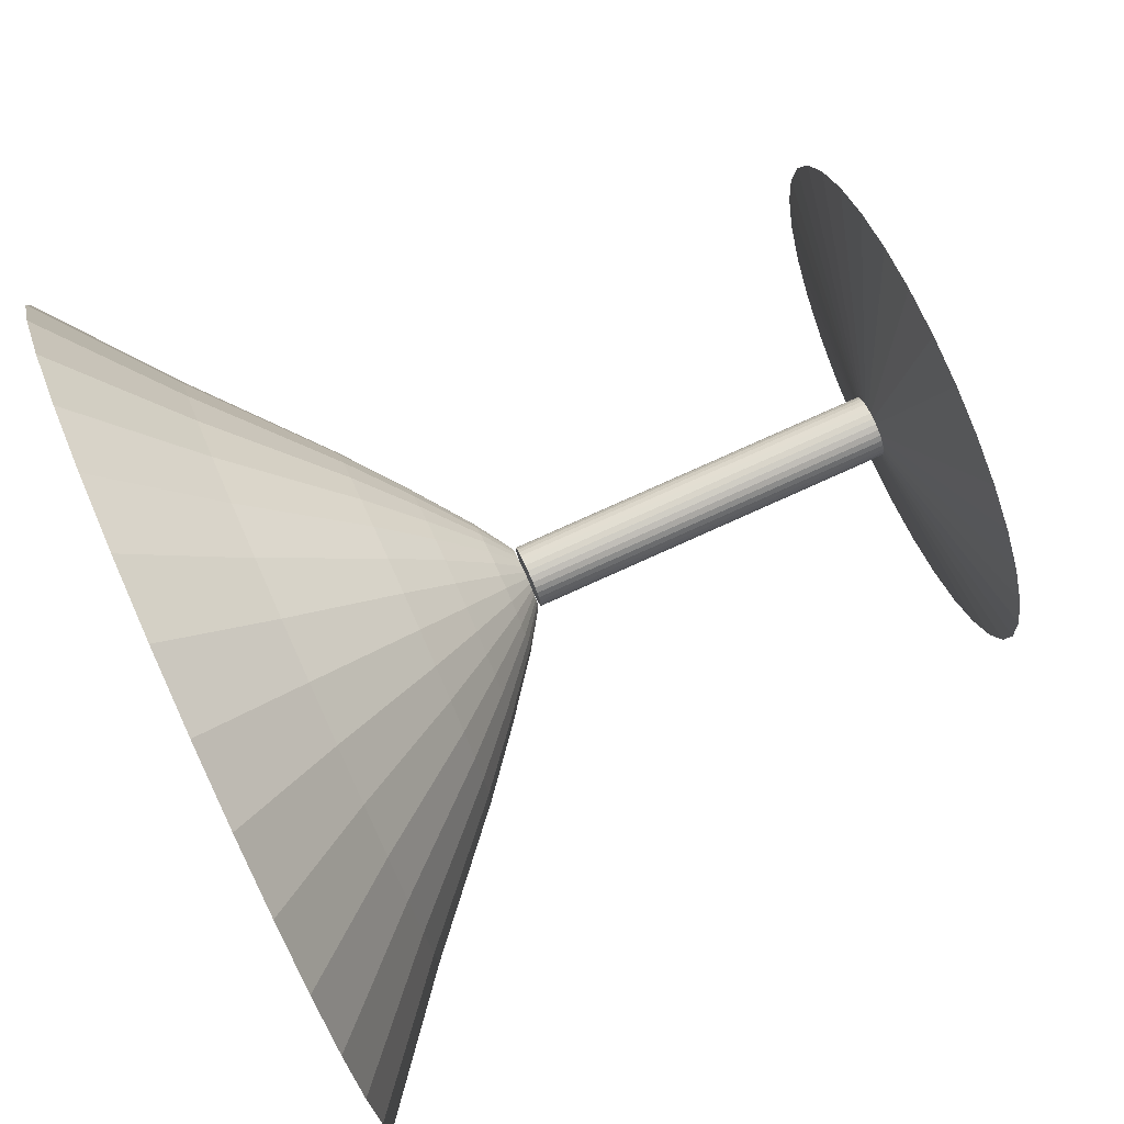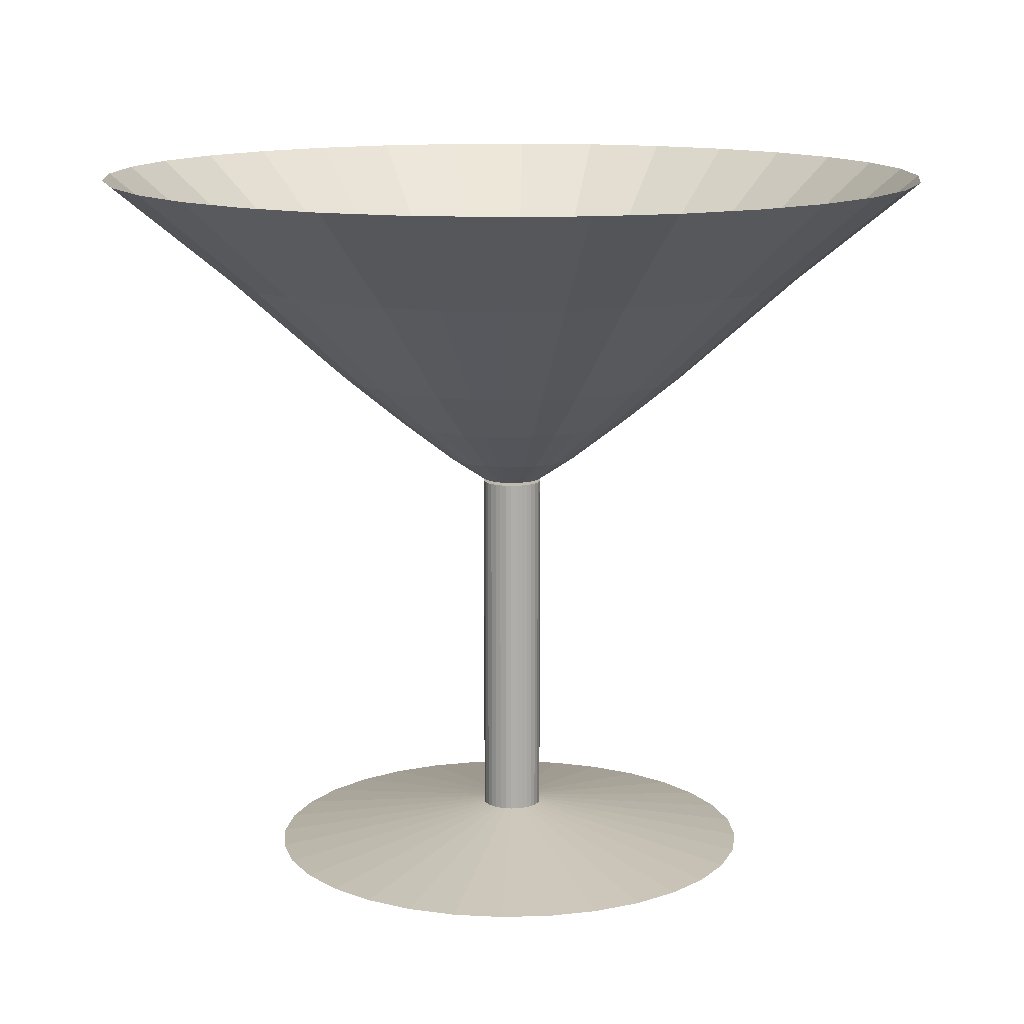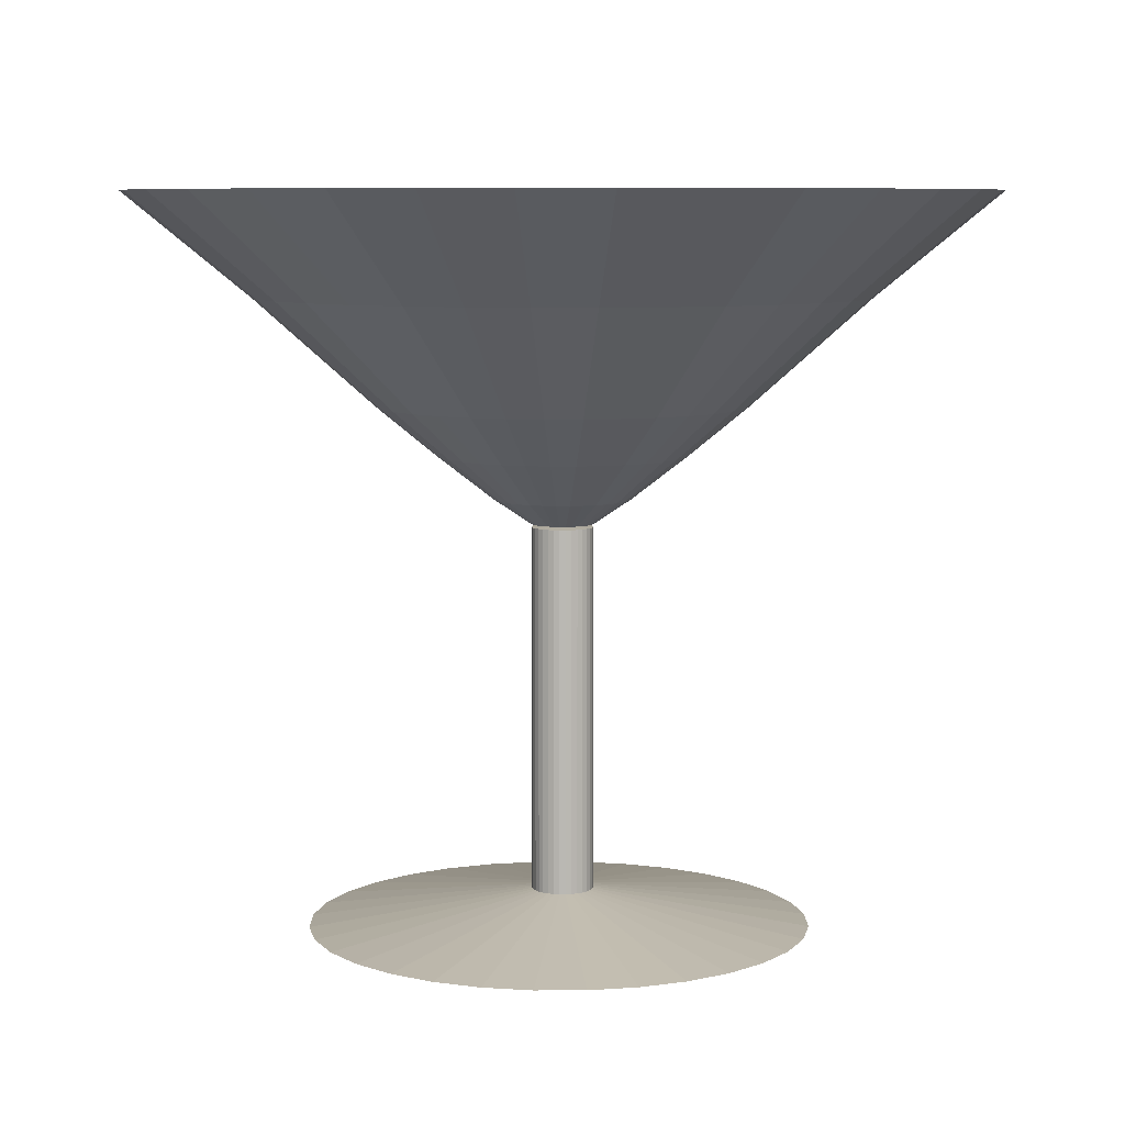
<metadata>
{"format":"obj","ext":"obj","renderer":"f3d","projection":"perspective","resolution":1024,"background":"white","views":[{"elev":79.1,"azim":-114.2,"up":"+Z"},{"elev":12.7,"azim":114.2,"up":"+Y"},{"elev":7.4,"azim":-118.5,"up":"+Y"}]}
</metadata>
<code>
o Circle
v 0 0 -1.426
v -0.2782 0 -1.398
v -0.5456 0 -1.317
v -0.7922 0 -1.186
v -1.008 0 -1.008
v -1.186 0 -0.7922
v -1.317 0 -0.5456
v -1.398 0 -0.2782
v -1.426 0 0
v -1.398 0 0.2782
v -1.317 0 0.5456
v -1.186 0 0.7922
v -1.008 0 1.008
v -0.7922 0 1.186
v -0.5456 0 1.317
v -0.2782 0 1.398
v 1e-06 0 1.426
v 0.2782 0 1.398
v 0.5457 0 1.317
v 0.7922 0 1.186
v 1.008 0 1.008
v 1.186 0 0.7922
v 1.317 0 0.5456
v 1.398 0 0.2782
v 1.426 0 -1e-06
v 1.398 0 -0.2782
v 1.317 0 -0.5457
v 1.186 0 -0.7922
v 1.008 0 -1.008
v 0.7922 0 -1.186
v 0.5456 0 -1.317
v 0.2782 0 -1.398
v -0.04248 0.2061 -0.1729
v -0.07635 0.2061 -0.1696
v -0.1089 0.2061 -0.1597
v -0.1389 0.2061 -0.1436
v -0.1652 0.2061 -0.122
v -0.1868 0.2061 -0.09573
v -0.2029 0.2061 -0.06571
v -0.2128 0.2061 -0.03314
v -0.2161 0.2061 0.00073
v -0.2128 0.2061 0.0346
v -0.2029 0.2061 0.06717
v -0.1868 0.2061 0.09719
v -0.1652 0.2061 0.1235
v -0.1389 0.2061 0.1451
v -0.1089 0.2061 0.1611
v -0.07635 0.2061 0.171
v -0.04248 0.2061 0.1743
v -0.008612 0.2061 0.171
v 0.02396 0.2061 0.1611
v 0.05397 0.2061 0.1451
v 0.08028 0.2061 0.1235
v 0.1019 0.2061 0.09719
v 0.1179 0.2061 0.06717
v 0.1278 0.2061 0.0346
v 0.1311 0.2061 0.00073
v 0.1278 0.2061 -0.03314
v 0.1179 0.2061 -0.06571
v 0.1019 0.2061 -0.09573
v 0.08028 0.2061 -0.122
v 0.05397 0.2061 -0.1436
v 0.02396 0.2061 -0.1597
v -0.008613 0.2061 -0.1696
v -0.04248 1.171 -0.1729
v -0.07635 1.171 -0.1696
v -0.1089 1.171 -0.1597
v -0.1389 1.171 -0.1436
v -0.1652 1.171 -0.122
v -0.1868 1.171 -0.09573
v -0.2029 1.171 -0.06571
v -0.2128 1.171 -0.03314
v -0.2161 1.171 0.000731
v -0.2128 1.171 0.0346
v -0.2029 1.171 0.06717
v -0.1868 1.171 0.09719
v -0.1652 1.171 0.1235
v -0.1389 1.171 0.1451
v -0.1089 1.171 0.1611
v -0.07635 1.171 0.171
v -0.04248 1.171 0.1743
v -0.008612 1.171 0.171
v 0.02396 1.171 0.1611
v 0.05397 1.171 0.1451
v 0.08028 1.171 0.1235
v 0.1019 1.171 0.09719
v 0.1179 1.171 0.06717
v 0.1278 1.171 0.0346
v 0.1311 1.171 0.00073
v 0.1278 1.171 -0.03314
v 0.1179 1.171 -0.06571
v 0.1019 1.171 -0.09573
v 0.08028 1.171 -0.122
v 0.05397 1.171 -0.1436
v 0.02396 1.171 -0.1597
v -0.008613 1.171 -0.1696
v -0.04248 2.277 -0.1729
v -0.07635 2.277 -0.1696
v -0.1089 2.277 -0.1597
v -0.1389 2.277 -0.1436
v -0.1652 2.277 -0.122
v -0.1868 2.277 -0.09573
v -0.2029 2.277 -0.06571
v -0.2128 2.277 -0.03314
v -0.2161 2.277 0.000731
v -0.2128 2.277 0.0346
v -0.2029 2.277 0.06717
v -0.1868 2.277 0.09719
v -0.1652 2.277 0.1235
v -0.1389 2.277 0.1451
v -0.1089 2.277 0.1611
v -0.07635 2.277 0.171
v -0.04248 2.277 0.1743
v -0.008612 2.277 0.171
v 0.02396 2.277 0.1611
v 0.05397 2.277 0.1451
v 0.08028 2.277 0.1235
v 0.1019 2.277 0.09719
v 0.1179 2.277 0.06717
v 0.1278 2.277 0.0346
v 0.1311 2.277 0.000731
v 0.1278 2.277 -0.03314
v 0.1179 2.277 -0.06571
v 0.1019 2.277 -0.09573
v 0.08028 2.277 -0.122
v 0.05397 2.277 -0.1436
v 0.02396 2.277 -0.1597
v -0.008613 2.277 -0.1696
v -0.04248 2.287 -0.01597
v -0.04574 2.287 -0.01565
v -0.04888 2.287 -0.0147
v -0.05176 2.287 -0.01316
v -0.05429 2.287 -0.01108
v -0.05637 2.287 -0.008549
v -0.05792 2.287 -0.005661
v -0.05887 2.287 -0.002528
v -0.05919 2.287 0.000731
v -0.05887 2.287 0.003989
v -0.05792 2.287 0.007123
v -0.05637 2.287 0.01001
v -0.05429 2.287 0.01254
v -0.05176 2.287 0.01462
v -0.04888 2.287 0.01616
v -0.04574 2.287 0.01711
v -0.04248 2.287 0.01743
v -0.03923 2.287 0.01711
v -0.03609 2.287 0.01616
v -0.0332 2.287 0.01462
v -0.03067 2.287 0.01254
v -0.0286 2.287 0.01001
v -0.02705 2.287 0.007123
v -0.0261 2.287 0.003989
v -0.02578 2.287 0.000731
v -0.0261 2.287 -0.002528
v -0.02705 2.287 -0.005661
v -0.0286 2.287 -0.008549
v -0.03067 2.287 -0.01108
v -0.0332 2.287 -0.01316
v -0.03609 2.287 -0.0147
v -0.03923 2.287 -0.01565
v -0.04248 2.295 0.1773
v -0.008037 2.295 0.1739
v 0.02508 2.295 0.1639
v 0.05561 2.295 0.1475
v 0.08237 2.295 0.1256
v 0.1043 2.295 0.09882
v 0.1206 2.295 0.0683
v 0.1307 2.295 0.03518
v 0.1341 2.295 0.000731
v 0.1307 2.295 -0.03372
v 0.1206 2.295 -0.06684
v 0.1043 2.295 -0.09736
v 0.08237 2.295 -0.1241
v 0.05561 2.295 -0.1461
v 0.02508 2.295 -0.1624
v -0.008037 2.295 -0.1724
v -0.04248 2.295 -0.1758
v -0.07693 2.295 -0.1724
v -0.1101 2.295 -0.1624
v -0.1406 2.295 -0.1461
v -0.1673 2.295 -0.1241
v -0.1893 2.295 -0.09736
v -0.2056 2.295 -0.06684
v -0.2157 2.295 -0.03372
v -0.219 2.295 0.000731
v -0.2157 2.295 0.03518
v -0.2056 2.295 0.0683
v -0.1893 2.295 0.09882
v -0.1673 2.295 0.1256
v -0.1406 2.295 0.1475
v -0.1101 2.295 0.1639
v -0.07693 2.295 0.1739
v -0.04248 2.435 0.3857
v 0.03262 2.435 0.3783
v 0.1048 2.435 0.3564
v 0.1714 2.435 0.3208
v 0.2297 2.435 0.2729
v 0.2776 2.435 0.2146
v 0.3132 2.435 0.148
v 0.3351 2.435 0.07583
v 0.3425 2.435 0.000731
v 0.3351 2.435 -0.07437
v 0.3132 2.435 -0.1466
v 0.2776 2.435 -0.2131
v 0.2297 2.435 -0.2715
v 0.1714 2.435 -0.3193
v 0.1048 2.435 -0.3549
v 0.03262 2.435 -0.3768
v -0.04248 2.435 -0.3842
v -0.1176 2.435 -0.3768
v -0.1898 2.435 -0.3549
v -0.2564 2.435 -0.3193
v -0.3147 2.435 -0.2715
v -0.3626 2.435 -0.2131
v -0.3981 2.435 -0.1466
v -0.42 2.435 -0.07437
v -0.4274 2.435 0.000731
v -0.42 2.435 0.07583
v -0.3981 2.435 0.148
v -0.3626 2.435 0.2146
v -0.3147 2.435 0.2729
v -0.2564 2.435 0.3208
v -0.1898 2.435 0.3564
v -0.1176 2.435 0.3783
v -0.04248 2.682 0.7056
v 0.09502 2.682 0.692
v 0.2272 2.682 0.6519
v 0.3491 2.682 0.5868
v 0.4559 2.682 0.4991
v 0.5436 2.682 0.3923
v 0.6087 2.682 0.2705
v 0.6488 2.682 0.1382
v 0.6624 2.682 0.000731
v 0.6488 2.682 -0.1368
v 0.6087 2.682 -0.269
v 0.5436 2.682 -0.3909
v 0.4559 2.682 -0.4977
v 0.3491 2.682 -0.5853
v 0.2272 2.682 -0.6505
v 0.09502 2.682 -0.6906
v -0.04248 2.682 -0.7041
v -0.18 2.682 -0.6906
v -0.3122 2.682 -0.6505
v -0.4341 2.682 -0.5853
v -0.5409 2.682 -0.4977
v -0.6285 2.682 -0.3909
v -0.6937 2.682 -0.269
v -0.7338 2.682 -0.1368
v -0.7473 2.682 0.000731
v -0.7338 2.682 0.1382
v -0.6937 2.682 0.2705
v -0.6285 2.682 0.3923
v -0.5409 2.682 0.4991
v -0.4341 2.682 0.5868
v -0.3122 2.682 0.6519
v -0.18 2.682 0.692
v -0.04248 2.959 1.042
v 0.1606 2.959 1.022
v 0.3559 2.959 0.9625
v 0.5359 2.959 0.8663
v 0.6937 2.959 0.7369
v 0.8231 2.959 0.5791
v 0.9193 2.959 0.3991
v 0.9786 2.959 0.2038
v 0.9986 2.959 0.00073
v 0.9786 2.959 -0.2024
v 0.9193 2.959 -0.3977
v 0.8231 2.959 -0.5776
v 0.6937 2.959 -0.7354
v 0.5359 2.959 -0.8649
v 0.3559 2.959 -0.9611
v 0.1606 2.959 -1.02
v -0.04248 2.959 -1.04
v -0.2456 2.959 -1.02
v -0.4409 2.959 -0.9611
v -0.6209 2.959 -0.8649
v -0.7786 2.959 -0.7354
v -0.9081 2.959 -0.5776
v -1.004 2.959 -0.3977
v -1.064 2.959 -0.2024
v -1.084 2.959 0.000731
v -1.064 2.959 0.2038
v -1.004 2.959 0.3991
v -0.9081 2.959 0.5791
v -0.7786 2.959 0.7369
v -0.6209 2.959 0.8663
v -0.4409 2.959 0.9625
v -0.2456 2.959 1.022
v -0.04248 3.565 1.721
v 0.2931 3.565 1.688
v 0.6157 3.565 1.59
v 0.9131 3.565 1.431
v 1.174 3.565 1.217
v 1.388 3.565 0.9563
v 1.547 3.565 0.6589
v 1.644 3.565 0.3363
v 1.678 3.565 0.00073
v 1.644 3.565 -0.3348
v 1.547 3.565 -0.6575
v 1.388 3.565 -0.9548
v 1.174 3.565 -1.215
v 0.9131 3.565 -1.429
v 0.6157 3.565 -1.588
v 0.2931 3.565 -1.686
v -0.04248 3.565 -1.719
v -0.378 3.565 -1.686
v -0.7007 3.565 -1.588
v -0.9981 3.565 -1.429
v -1.259 3.565 -1.215
v -1.473 3.565 -0.9548
v -1.632 3.565 -0.6575
v -1.729 3.565 -0.3348
v -1.762 3.565 0.000732
v -1.729 3.565 0.3363
v -1.632 3.565 0.6589
v -1.473 3.565 0.9563
v -1.259 3.565 1.217
v -0.9981 3.565 1.431
v -0.7007 3.565 1.59
v -0.378 3.565 1.688
v -0.04248 4.149 2.428
v 0.431 4.149 2.381
v 0.8863 4.149 2.243
v 1.306 4.149 2.019
v 1.674 4.149 1.717
v 1.975 4.149 1.349
v 2.2 4.149 0.9295
v 2.338 4.149 0.4742
v 2.385 4.149 0.00073
v 2.338 4.149 -0.4728
v 2.2 4.149 -0.928
v 1.975 4.149 -1.348
v 1.674 4.149 -1.715
v 1.306 4.149 -2.017
v 0.8863 4.149 -2.242
v 0.431 4.149 -2.38
v -0.04248 4.149 -2.426
v -0.516 4.149 -2.38
v -0.9713 4.149 -2.242
v -1.391 4.149 -2.017
v -1.759 4.149 -1.715
v -2.06 4.149 -1.348
v -2.285 4.149 -0.928
v -2.423 4.149 -0.4728
v -2.469 4.149 0.000732
v -2.423 4.149 0.4742
v -2.285 4.149 0.9295
v -2.06 4.149 1.349
v -1.759 4.149 1.717
v -1.391 4.149 2.019
v -0.9713 4.149 2.243
v -0.516 4.149 2.381
f 29 60 61
f 15 48 16
f 3 34 35
f 30 61 62
f 16 49 17
f 4 35 36
f 31 62 63
f 17 50 18
f 5 36 37
f 32 63 64
f 18 51 19
f 6 37 38
f 1 64 33
f 19 52 20
f 7 38 39
f 20 53 21
f 8 39 40
f 21 54 22
f 9 40 41
f 22 55 23
f 9 42 10
f 23 56 24
f 10 43 11
f 24 57 25
f 11 44 12
f 26 57 58
f 12 45 13
f 27 58 59
f 13 46 14
f 28 59 60
f 14 47 15
f 2 33 34
f 55 88 56
f 42 75 43
f 56 89 57
f 43 76 44
f 57 90 58
f 44 77 45
f 58 91 59
f 45 78 46
f 59 92 60
f 46 79 47
f 33 66 34
f 61 92 93
f 47 80 48
f 35 66 67
f 61 94 62
f 48 81 49
f 35 68 36
f 63 94 95
f 49 82 50
f 36 69 37
f 63 96 64
f 50 83 51
f 37 70 38
f 64 65 33
f 51 84 52
f 39 70 71
f 52 85 53
f 39 72 40
f 53 86 54
f 40 73 41
f 54 87 55
f 41 74 42
f 90 123 91
f 77 110 78
f 91 124 92
f 78 111 79
f 65 98 66
f 92 125 93
f 79 112 80
f 66 99 67
f 93 126 94
f 80 113 81
f 67 100 68
f 94 127 95
f 81 114 82
f 68 101 69
f 95 128 96
f 83 114 115
f 69 102 70
f 96 97 65
f 83 116 84
f 70 103 71
f 84 117 85
f 71 104 72
f 85 118 86
f 72 105 73
f 86 119 87
f 73 106 74
f 87 120 88
f 74 107 75
f 89 120 121
f 75 108 76
f 89 122 90
f 76 109 77
f 98 131 99
f 125 158 126
f 112 145 113
f 99 132 100
f 127 158 159
f 113 146 114
f 100 133 101
f 127 160 128
f 114 147 115
f 101 134 102
f 97 160 129
f 116 147 148
f 102 135 103
f 116 149 117
f 103 136 104
f 117 150 118
f 104 137 105
f 118 151 119
f 105 138 106
f 119 152 120
f 106 139 107
f 120 153 121
f 107 140 108
f 122 153 154
f 108 141 109
f 122 155 123
f 110 141 142
f 123 156 124
f 111 142 143
f 97 130 98
f 125 156 157
f 111 144 112
f 134 165 166
f 129 192 161
f 148 179 180
f 135 166 167
f 149 180 181
f 136 167 168
f 150 181 182
f 137 168 169
f 151 182 183
f 138 169 170
f 152 183 184
f 139 170 171
f 153 184 185
f 140 171 172
f 154 185 186
f 141 172 173
f 155 186 187
f 142 173 174
f 156 187 188
f 143 174 175
f 130 161 162
f 157 188 189
f 144 175 176
f 131 162 163
f 158 189 190
f 145 176 177
f 132 163 164
f 159 190 191
f 146 177 178
f 133 164 165
f 160 191 192
f 147 178 179
f 169 200 201
f 182 215 183
f 169 202 170
f 184 215 216
f 171 202 203
f 184 217 185
f 171 204 172
f 186 217 218
f 173 204 205
f 186 219 187
f 174 205 206
f 188 219 220
f 174 207 175
f 161 194 162
f 189 220 221
f 176 207 208
f 162 195 163
f 189 222 190
f 177 208 209
f 163 196 164
f 190 223 191
f 177 210 178
f 165 196 197
f 192 223 224
f 179 210 211
f 165 198 166
f 161 224 193
f 179 212 180
f 167 198 199
f 181 212 213
f 168 199 200
f 181 214 182
f 203 236 204
f 218 249 250
f 205 236 237
f 218 251 219
f 206 237 238
f 219 252 220
f 206 239 207
f 193 226 194
f 221 252 253
f 207 240 208
f 194 227 195
f 221 254 222
f 209 240 241
f 195 228 196
f 222 255 223
f 209 242 210
f 197 228 229
f 224 255 256
f 210 243 211
f 197 230 198
f 193 256 225
f 211 244 212
f 199 230 231
f 213 244 245
f 200 231 232
f 213 246 214
f 201 232 233
f 214 247 215
f 201 234 202
f 216 247 248
f 202 235 203
f 216 249 217
f 238 271 239
f 225 258 226
f 252 285 253
f 240 271 272
f 226 259 227
f 253 286 254
f 241 272 273
f 227 260 228
f 254 287 255
f 241 274 242
f 229 260 261
f 256 287 288
f 243 274 275
f 229 262 230
f 225 288 257
f 243 276 244
f 231 262 263
f 245 276 277
f 232 263 264
f 245 278 246
f 233 264 265
f 246 279 247
f 233 266 234
f 248 279 280
f 234 267 235
f 248 281 249
f 235 268 236
f 250 281 282
f 237 268 269
f 250 283 251
f 238 269 270
f 251 284 252
f 273 306 274
f 261 292 293
f 288 319 320
f 274 307 275
f 261 294 262
f 257 320 289
f 275 308 276
f 263 294 295
f 277 308 309
f 264 295 296
f 277 310 278
f 265 296 297
f 278 311 279
f 266 297 298
f 280 311 312
f 266 299 267
f 280 313 281
f 267 300 268
f 281 314 282
f 269 300 301
f 283 314 315
f 270 301 302
f 283 316 284
f 270 303 271
f 257 290 258
f 284 317 285
f 272 303 304
f 258 291 259
f 285 318 286
f 273 304 305
f 259 292 260
f 286 319 287
f 309 340 341
f 296 327 328
f 309 342 310
f 297 328 329
f 310 343 311
f 297 330 298
f 312 343 344
f 298 331 299
f 312 345 313
f 299 332 300
f 314 345 346
f 301 332 333
f 314 347 315
f 302 333 334
f 315 348 316
f 302 335 303
f 289 322 290
f 316 349 317
f 303 336 304
f 290 323 291
f 317 350 318
f 305 336 337
f 291 324 292
f 318 351 319
f 305 338 306
f 293 324 325
f 320 351 352
f 306 339 307
f 293 326 294
f 289 352 321
f 307 340 308
f 295 326 327
f 29 28 60
f 15 47 48
f 3 2 34
f 30 29 61
f 16 48 49
f 4 3 35
f 31 30 62
f 17 49 50
f 5 4 36
f 32 31 63
f 18 50 51
f 6 5 37
f 1 32 64
f 19 51 52
f 7 6 38
f 20 52 53
f 8 7 39
f 21 53 54
f 9 8 40
f 22 54 55
f 9 41 42
f 23 55 56
f 10 42 43
f 24 56 57
f 11 43 44
f 26 25 57
f 12 44 45
f 27 26 58
f 13 45 46
f 28 27 59
f 14 46 47
f 2 1 33
f 55 87 88
f 42 74 75
f 56 88 89
f 43 75 76
f 57 89 90
f 44 76 77
f 58 90 91
f 45 77 78
f 59 91 92
f 46 78 79
f 33 65 66
f 61 60 92
f 47 79 80
f 35 34 66
f 61 93 94
f 48 80 81
f 35 67 68
f 63 62 94
f 49 81 82
f 36 68 69
f 63 95 96
f 50 82 83
f 37 69 70
f 64 96 65
f 51 83 84
f 39 38 70
f 52 84 85
f 39 71 72
f 53 85 86
f 40 72 73
f 54 86 87
f 41 73 74
f 90 122 123
f 77 109 110
f 91 123 124
f 78 110 111
f 65 97 98
f 92 124 125
f 79 111 112
f 66 98 99
f 93 125 126
f 80 112 113
f 67 99 100
f 94 126 127
f 81 113 114
f 68 100 101
f 95 127 128
f 83 82 114
f 69 101 102
f 96 128 97
f 83 115 116
f 70 102 103
f 84 116 117
f 71 103 104
f 85 117 118
f 72 104 105
f 86 118 119
f 73 105 106
f 87 119 120
f 74 106 107
f 89 88 120
f 75 107 108
f 89 121 122
f 76 108 109
f 98 130 131
f 125 157 158
f 112 144 145
f 99 131 132
f 127 126 158
f 113 145 146
f 100 132 133
f 127 159 160
f 114 146 147
f 101 133 134
f 97 128 160
f 116 115 147
f 102 134 135
f 116 148 149
f 103 135 136
f 117 149 150
f 104 136 137
f 118 150 151
f 105 137 138
f 119 151 152
f 106 138 139
f 120 152 153
f 107 139 140
f 122 121 153
f 108 140 141
f 122 154 155
f 110 109 141
f 123 155 156
f 111 110 142
f 97 129 130
f 125 124 156
f 111 143 144
f 134 133 165
f 129 160 192
f 148 147 179
f 135 134 166
f 149 148 180
f 136 135 167
f 150 149 181
f 137 136 168
f 151 150 182
f 138 137 169
f 152 151 183
f 139 138 170
f 153 152 184
f 140 139 171
f 154 153 185
f 141 140 172
f 155 154 186
f 142 141 173
f 156 155 187
f 143 142 174
f 130 129 161
f 157 156 188
f 144 143 175
f 131 130 162
f 158 157 189
f 145 144 176
f 132 131 163
f 159 158 190
f 146 145 177
f 133 132 164
f 160 159 191
f 147 146 178
f 169 168 200
f 182 214 215
f 169 201 202
f 184 183 215
f 171 170 202
f 184 216 217
f 171 203 204
f 186 185 217
f 173 172 204
f 186 218 219
f 174 173 205
f 188 187 219
f 174 206 207
f 161 193 194
f 189 188 220
f 176 175 207
f 162 194 195
f 189 221 222
f 177 176 208
f 163 195 196
f 190 222 223
f 177 209 210
f 165 164 196
f 192 191 223
f 179 178 210
f 165 197 198
f 161 192 224
f 179 211 212
f 167 166 198
f 181 180 212
f 168 167 199
f 181 213 214
f 203 235 236
f 218 217 249
f 205 204 236
f 218 250 251
f 206 205 237
f 219 251 252
f 206 238 239
f 193 225 226
f 221 220 252
f 207 239 240
f 194 226 227
f 221 253 254
f 209 208 240
f 195 227 228
f 222 254 255
f 209 241 242
f 197 196 228
f 224 223 255
f 210 242 243
f 197 229 230
f 193 224 256
f 211 243 244
f 199 198 230
f 213 212 244
f 200 199 231
f 213 245 246
f 201 200 232
f 214 246 247
f 201 233 234
f 216 215 247
f 202 234 235
f 216 248 249
f 238 270 271
f 225 257 258
f 252 284 285
f 240 239 271
f 226 258 259
f 253 285 286
f 241 240 272
f 227 259 260
f 254 286 287
f 241 273 274
f 229 228 260
f 256 255 287
f 243 242 274
f 229 261 262
f 225 256 288
f 243 275 276
f 231 230 262
f 245 244 276
f 232 231 263
f 245 277 278
f 233 232 264
f 246 278 279
f 233 265 266
f 248 247 279
f 234 266 267
f 248 280 281
f 235 267 268
f 250 249 281
f 237 236 268
f 250 282 283
f 238 237 269
f 251 283 284
f 273 305 306
f 261 260 292
f 288 287 319
f 274 306 307
f 261 293 294
f 257 288 320
f 275 307 308
f 263 262 294
f 277 276 308
f 264 263 295
f 277 309 310
f 265 264 296
f 278 310 311
f 266 265 297
f 280 279 311
f 266 298 299
f 280 312 313
f 267 299 300
f 281 313 314
f 269 268 300
f 283 282 314
f 270 269 301
f 283 315 316
f 270 302 303
f 257 289 290
f 284 316 317
f 272 271 303
f 258 290 291
f 285 317 318
f 273 272 304
f 259 291 292
f 286 318 319
f 309 308 340
f 296 295 327
f 309 341 342
f 297 296 328
f 310 342 343
f 297 329 330
f 312 311 343
f 298 330 331
f 312 344 345
f 299 331 332
f 314 313 345
f 301 300 332
f 314 346 347
f 302 301 333
f 315 347 348
f 302 334 335
f 289 321 322
f 316 348 349
f 303 335 336
f 290 322 323
f 317 349 350
f 305 304 336
f 291 323 324
f 318 350 351
f 305 337 338
f 293 292 324
f 320 319 351
f 306 338 339
f 293 325 326
f 289 320 352
f 307 339 340
f 295 294 326

</code>
